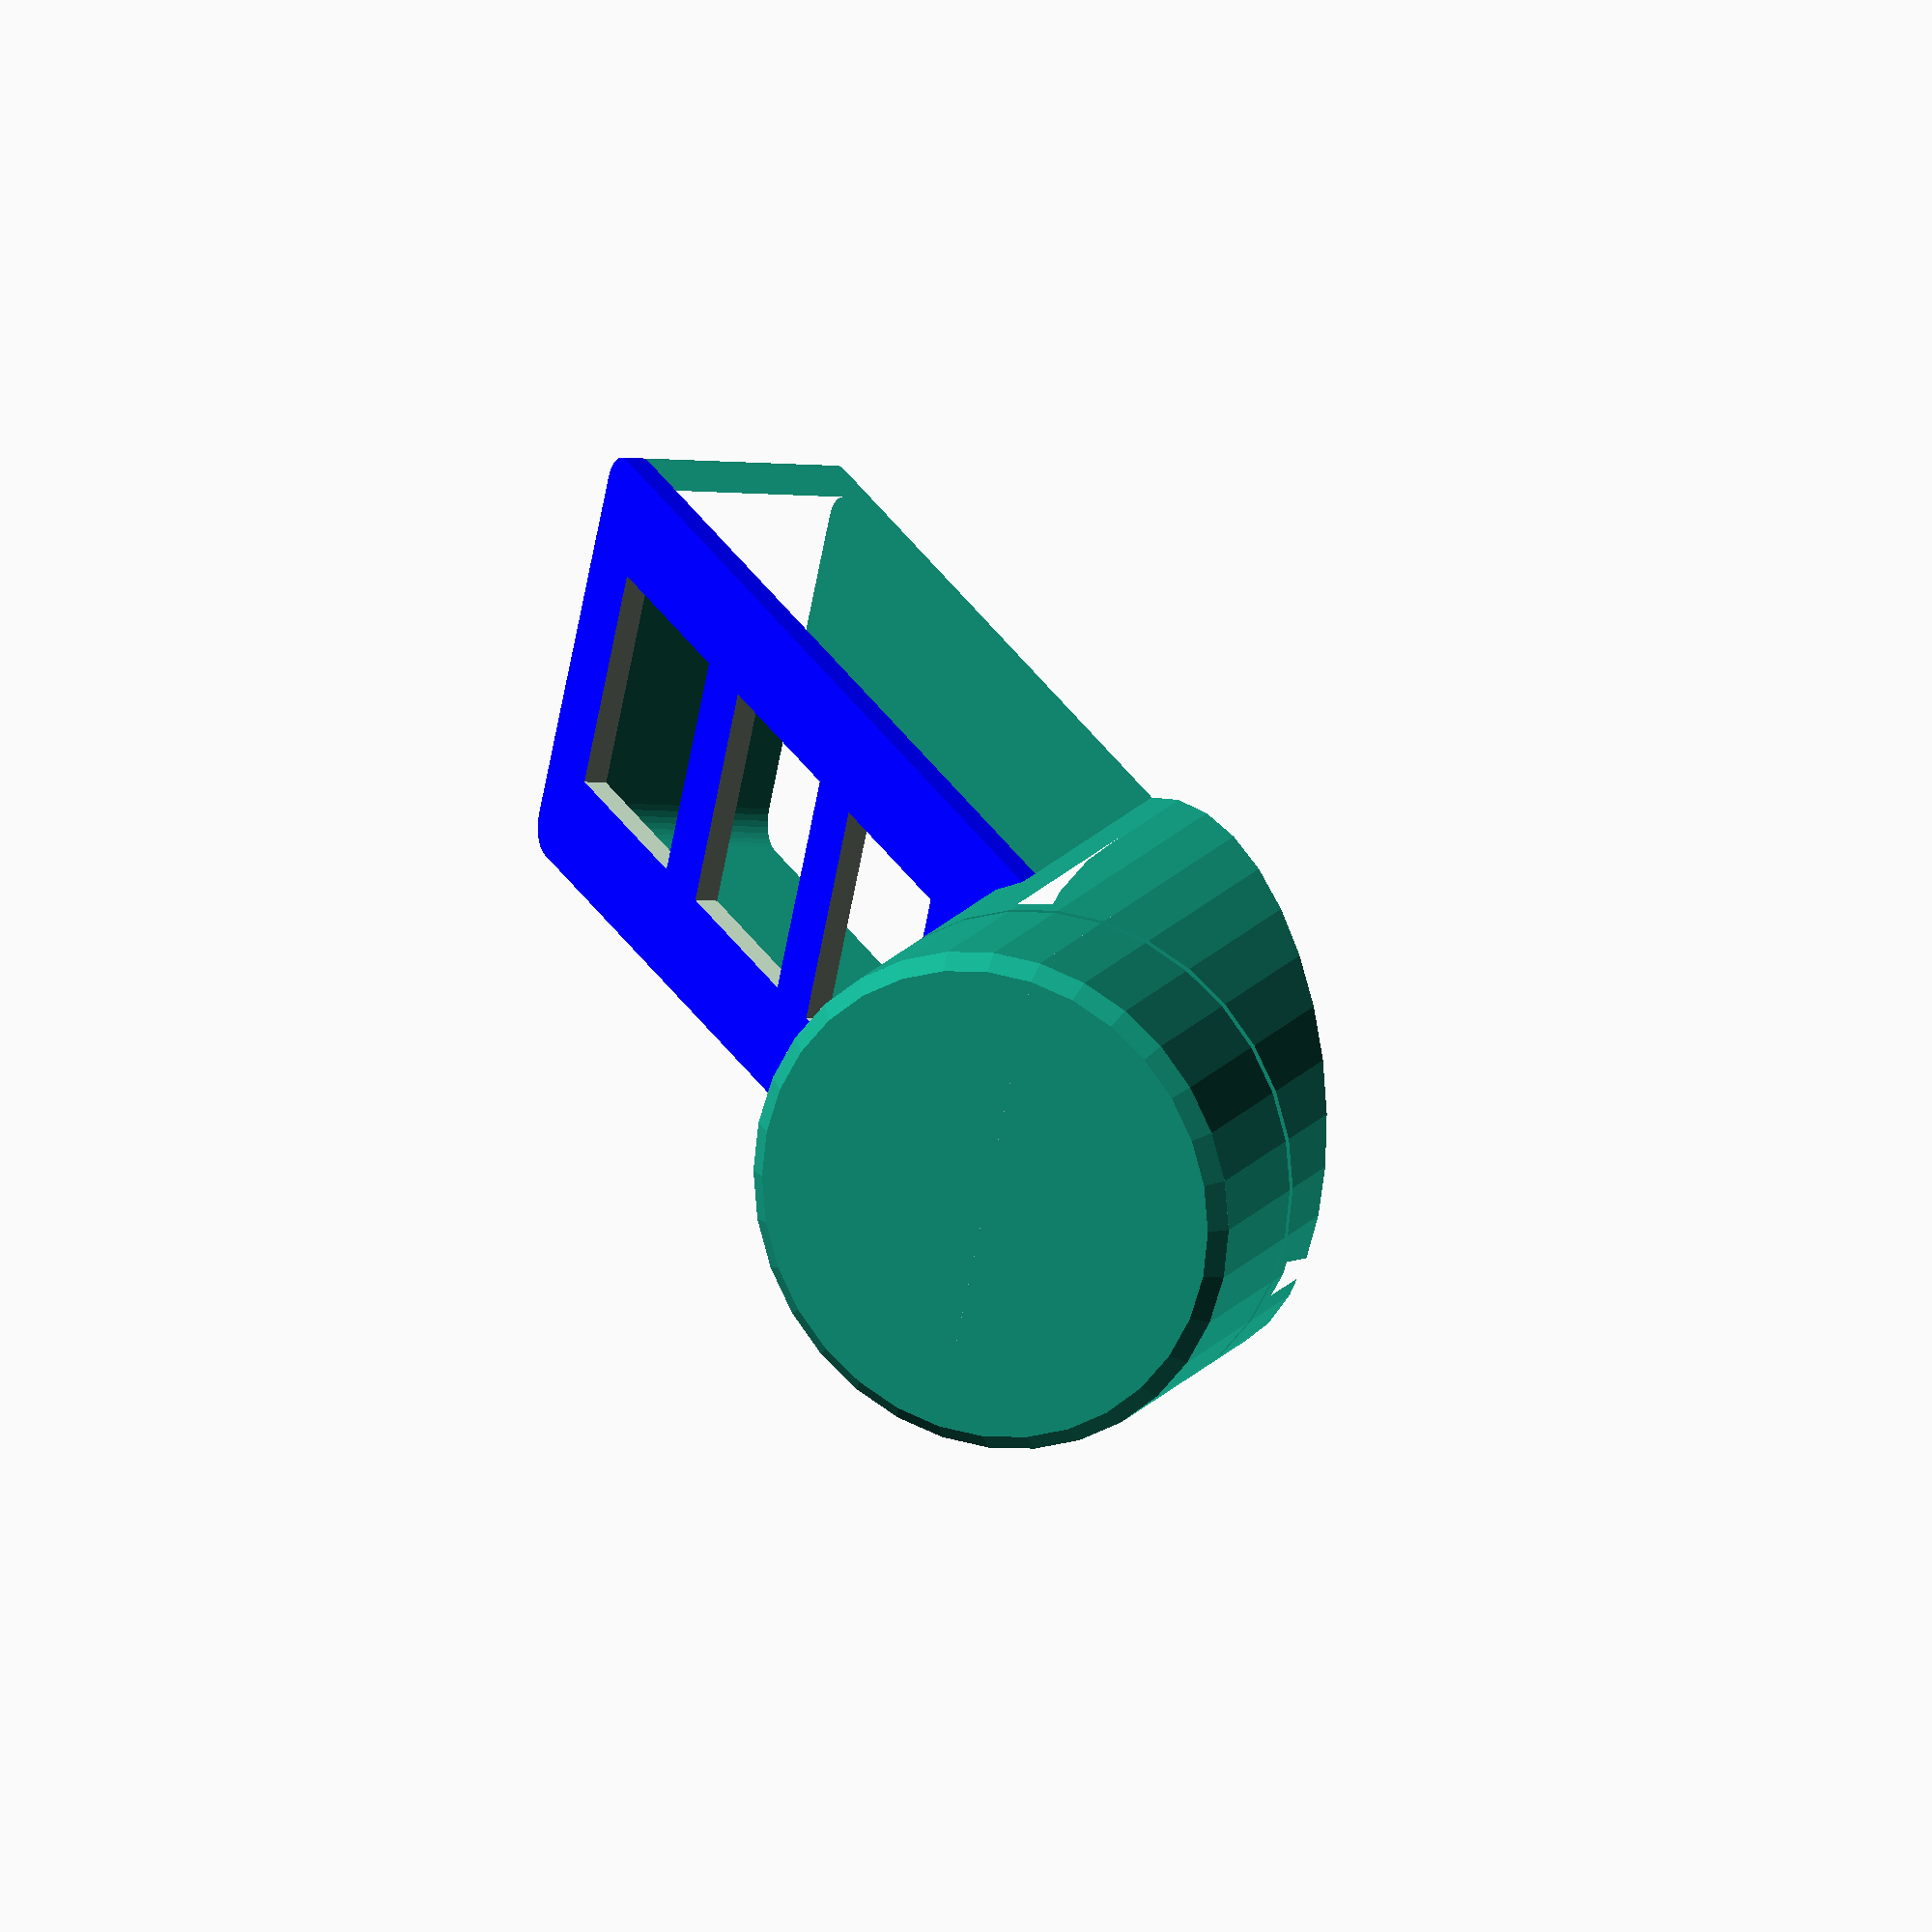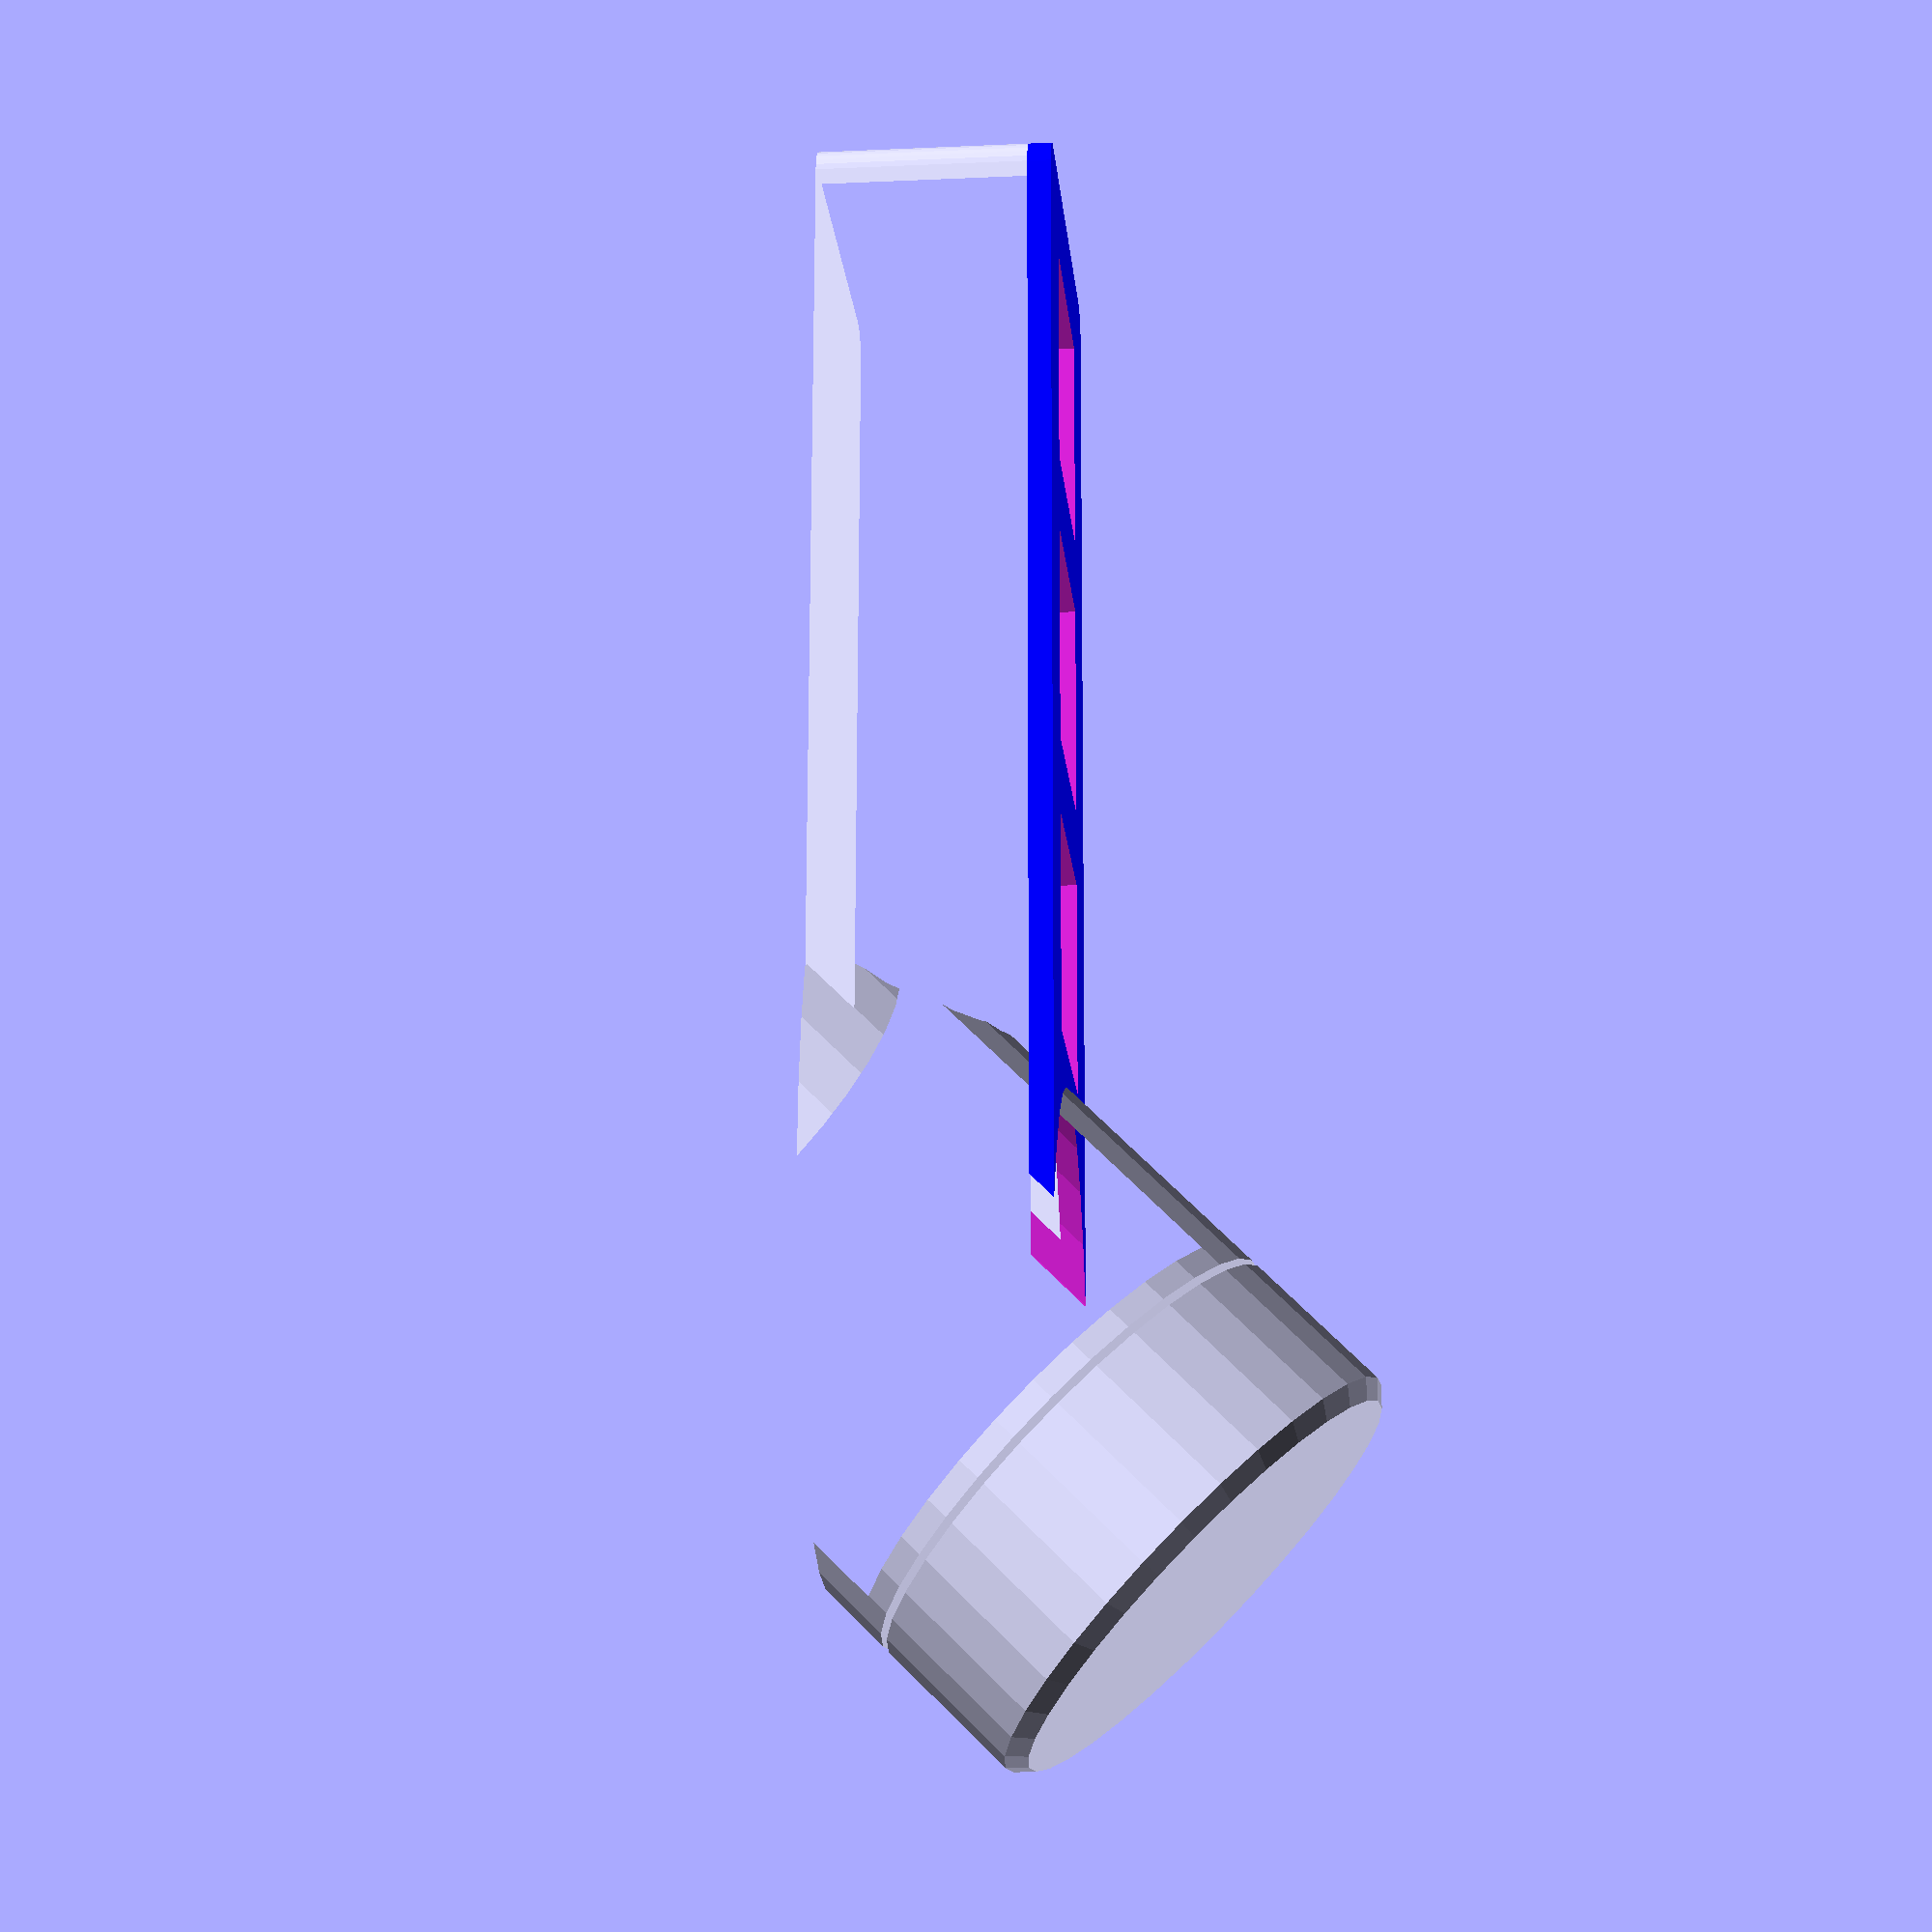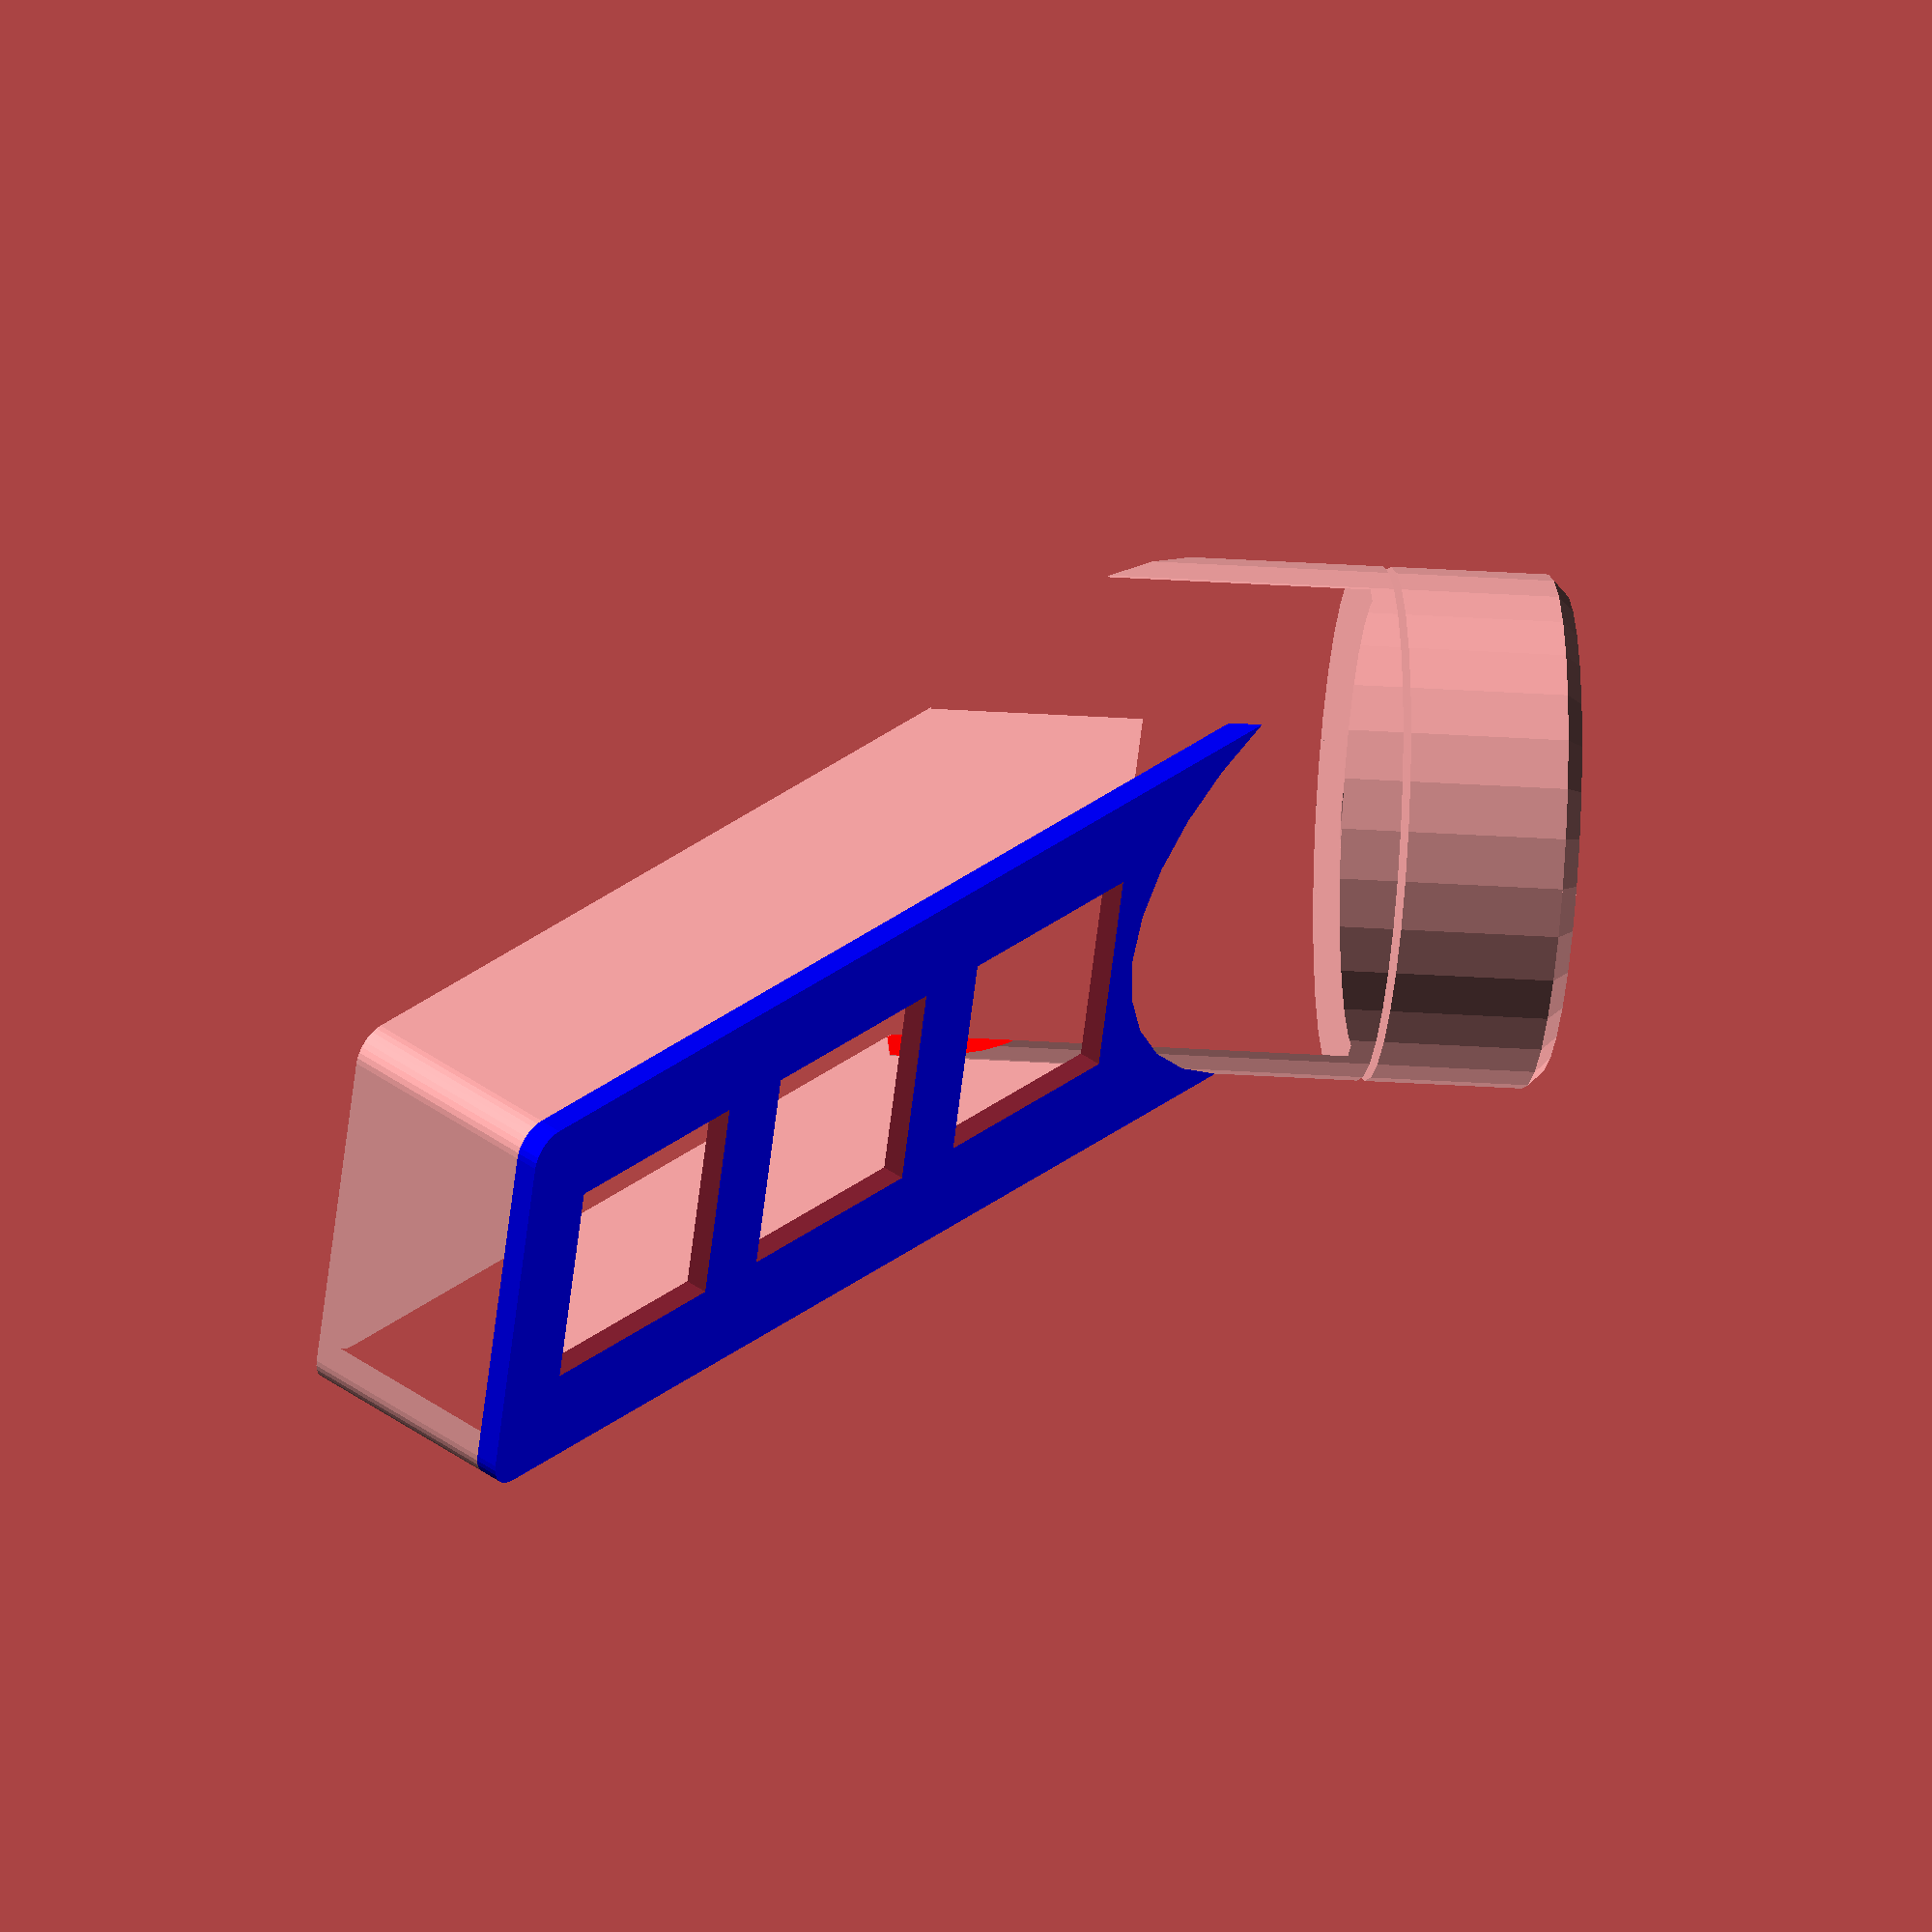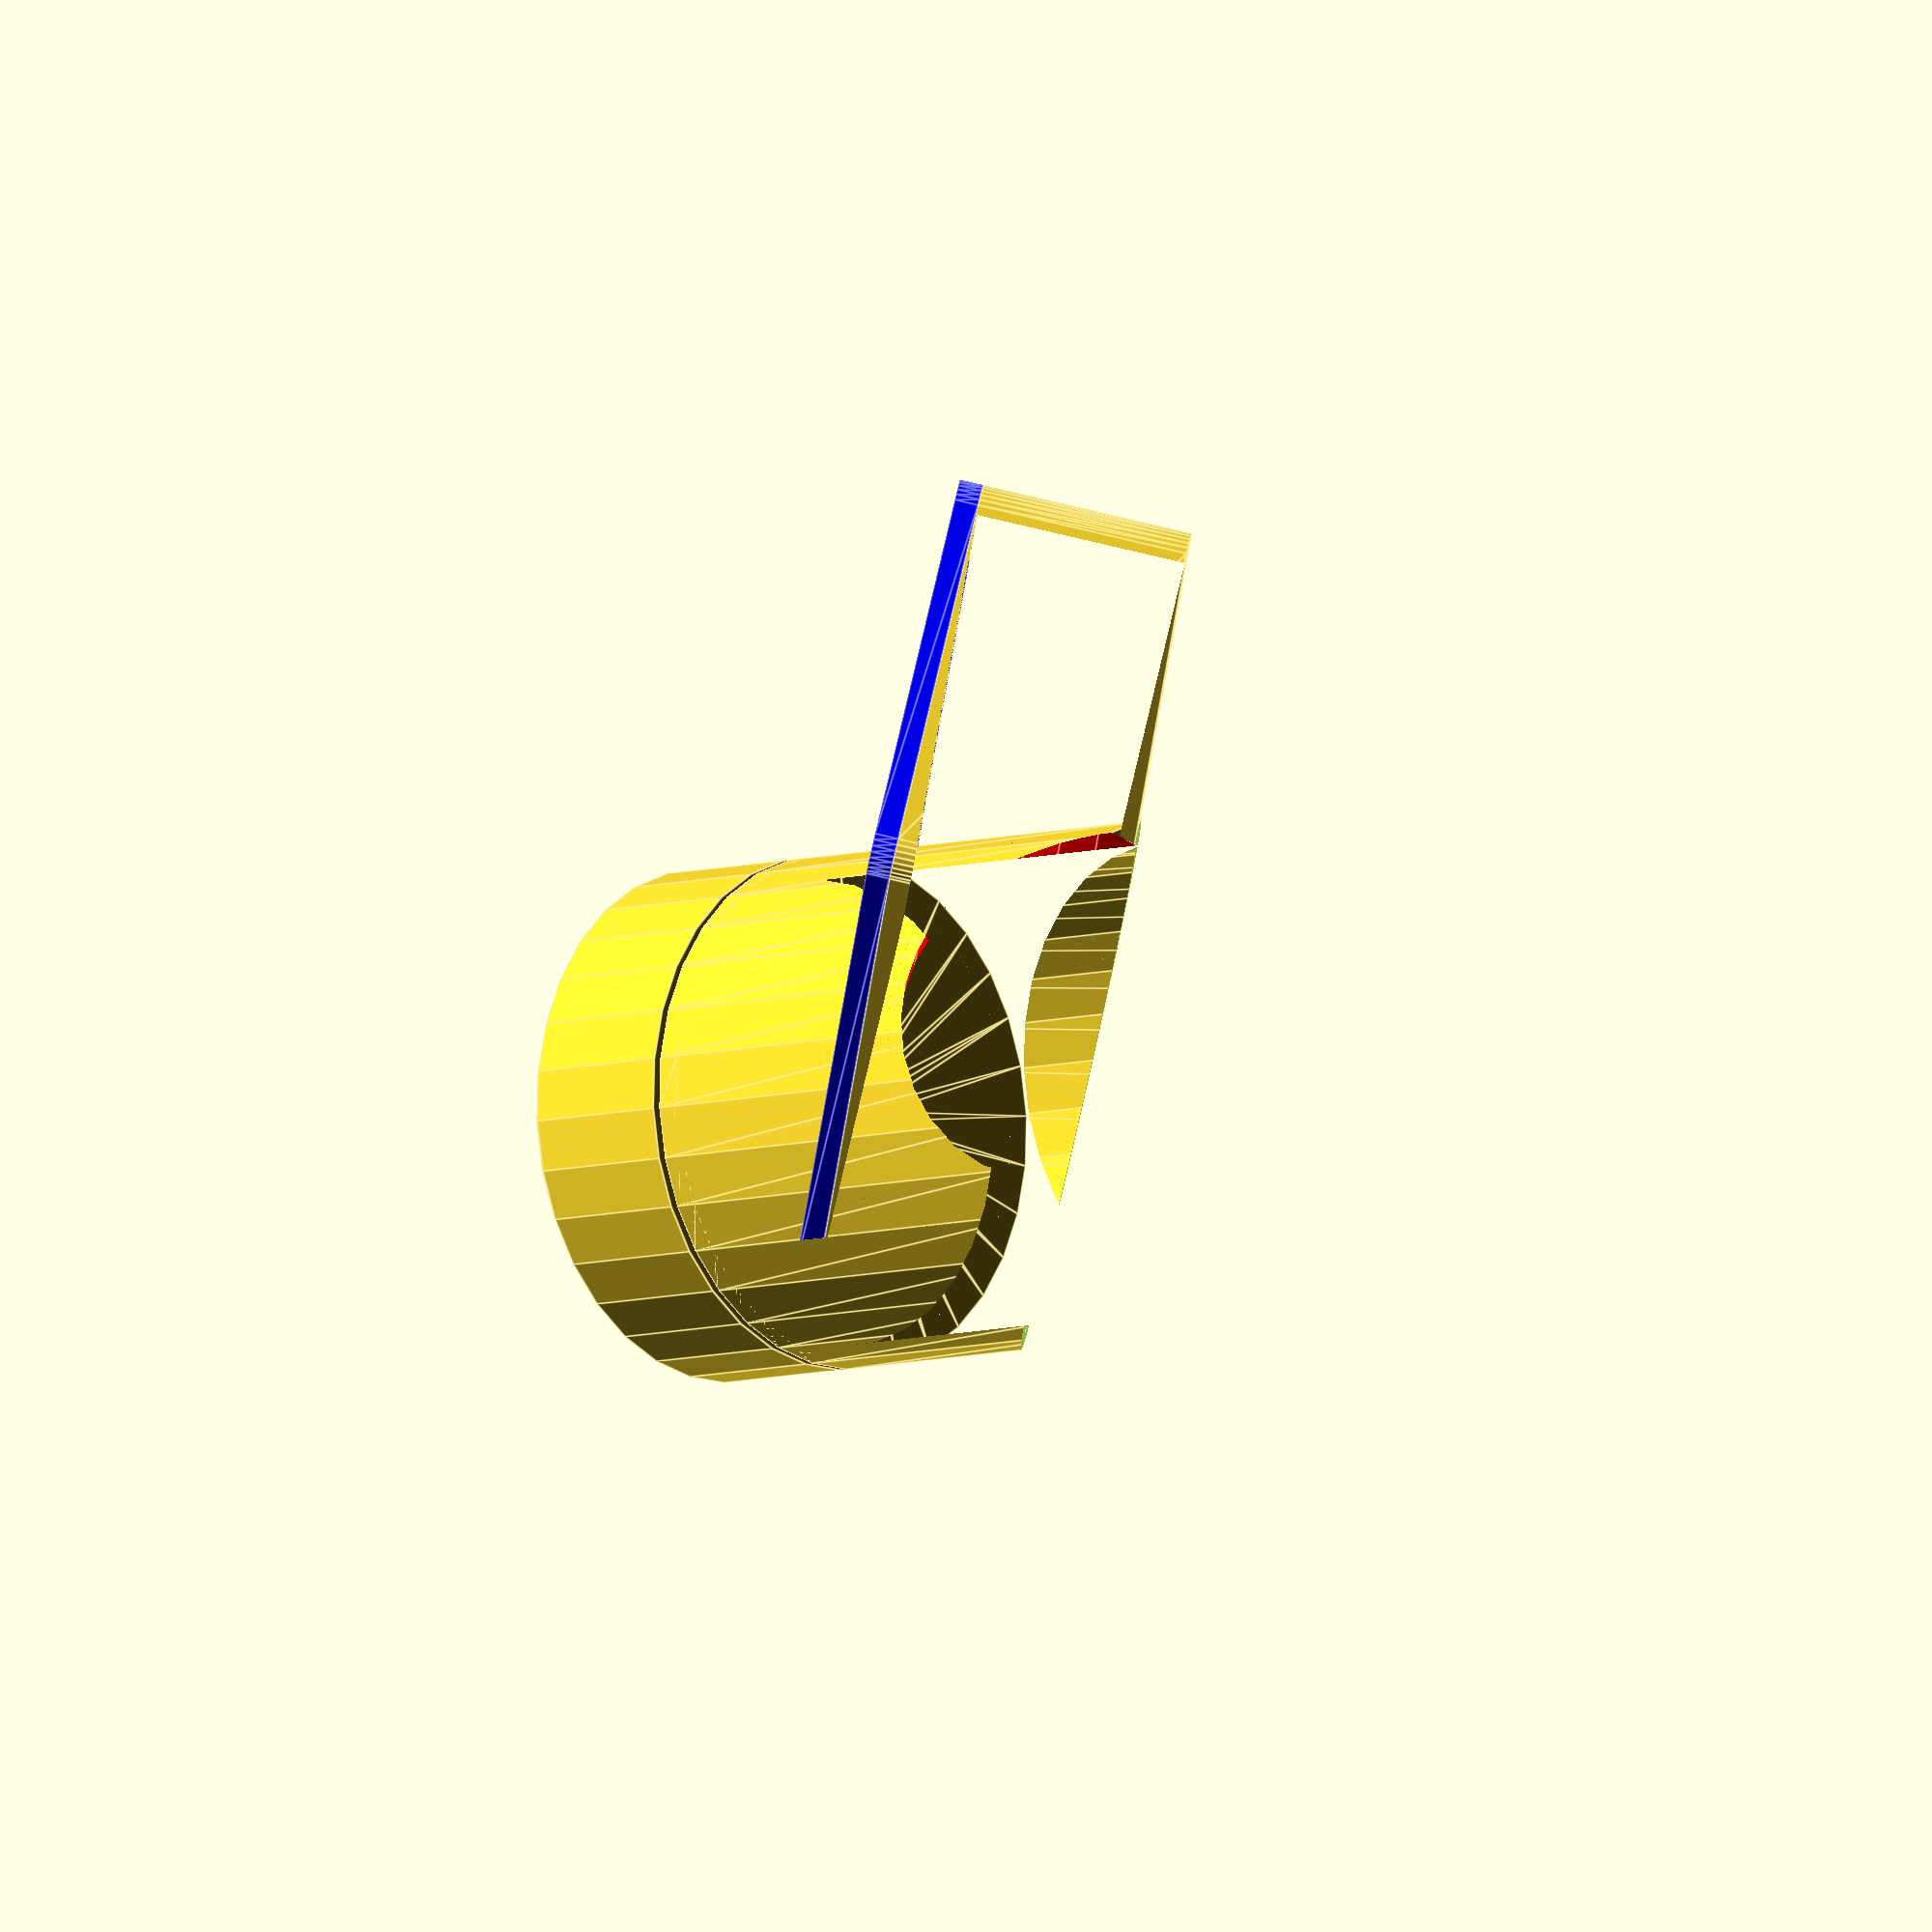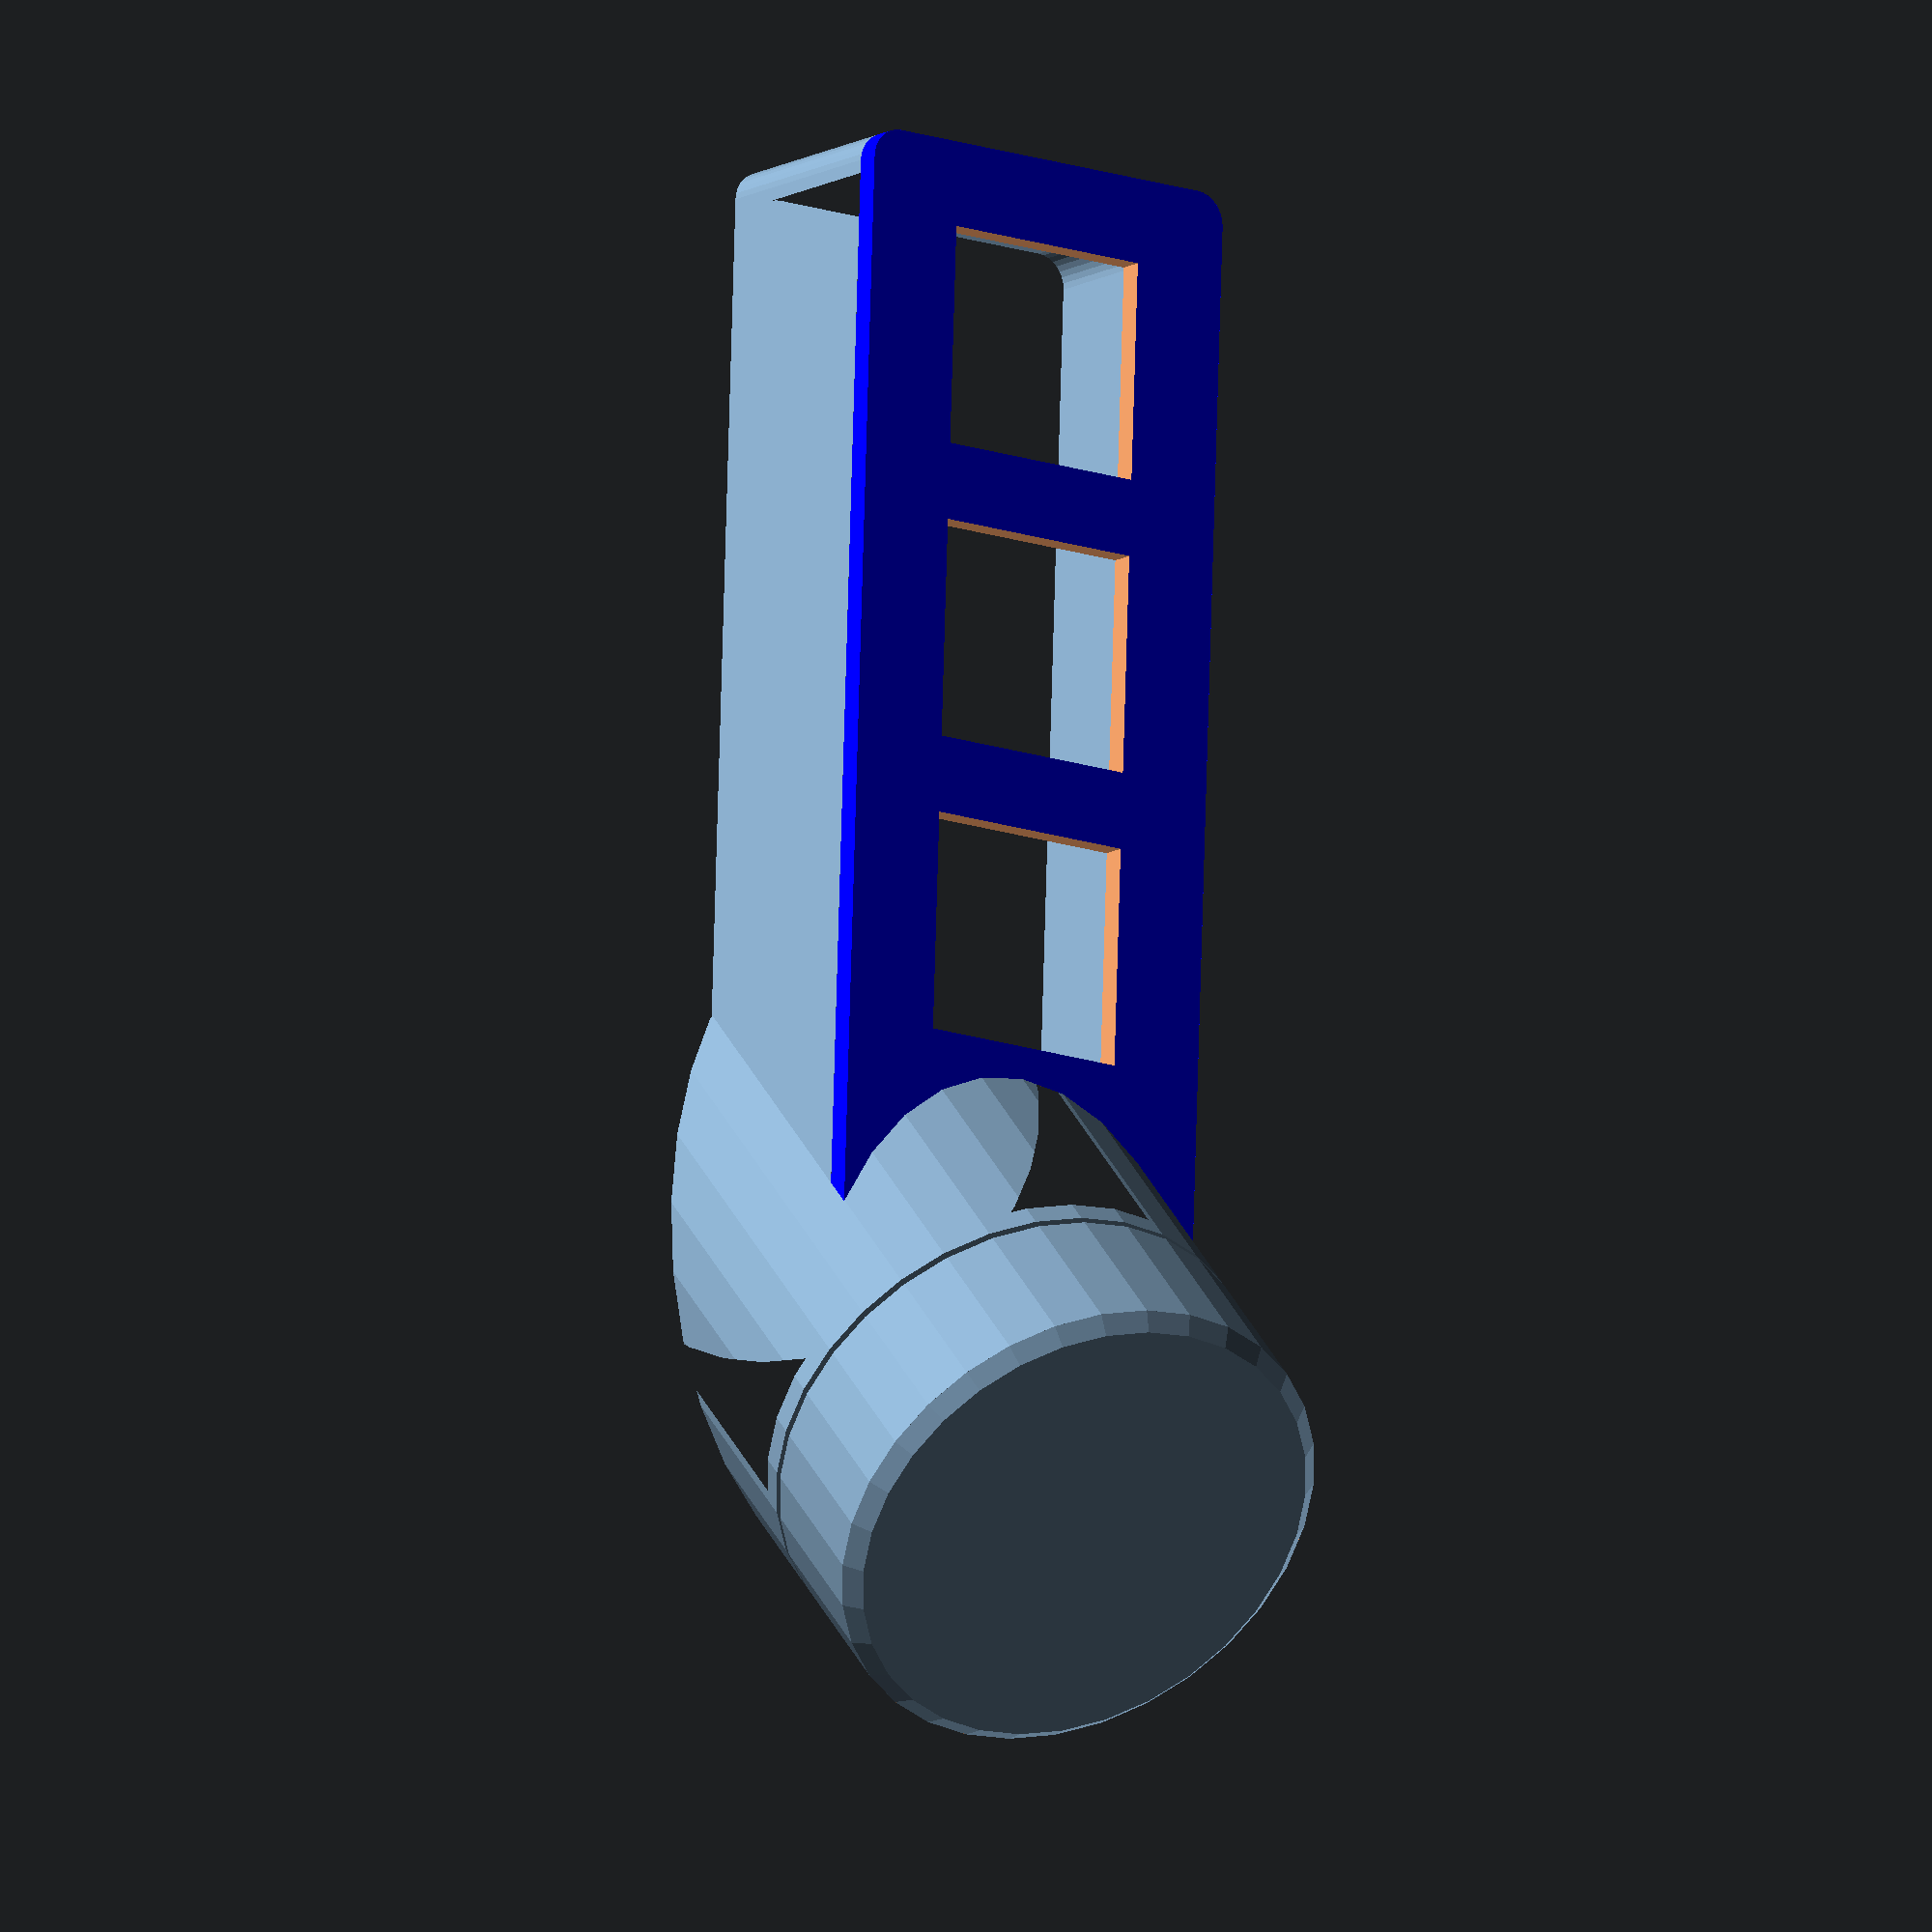
<openscad>
$fn = 32;
thin = 0.00001;
border_radius = 2;
// See https://matt3o.com/anatomy-of-a-keyboard/
switch_hole_size = 14;
switch_distance_between_holes = 5.05;
keycap_placeholder_space = switch_hole_size + switch_distance_between_holes;
switch_tolerance = 0.1;

wall_thickness = 1.5;

x_size = keycap_placeholder_space * 4;
y_size = keycap_placeholder_space + 5;
h_size = 15;
body_base_x = x_size + wall_thickness * 2;
body_base_y = y_size + wall_thickness * 2;

knob_chamfer = 1;
knob_oversized_by = (1 / 5) * body_base_y;
knob_radius = (body_base_y / 2) + knob_oversized_by / 2;
knob_height = 11;
knob_elevation = 5;
knob_rotation = [ 0, -45, 0 ];

shaft_height = 10.20;
shaft_radius = 3;
shaft_tolerance = 0.075;

module cut()
{
    h = 100;
    x = 200;
    y = 50;
    translate([ 0, -y / 2, 0 ]) cube([ x, y, h ], true);
}

module table()
{
    h = 25;
    x = 100;
    y = 100;
    translate([ 0, 0, -h / 2 ]) cube([ x, y, h ], true);
}

module rotary_encoder()
{
    translate([ 0, 0, -10 ])
    {
        translate([ 0, 0, 5 ]) cube([ 12, 12, 10 ], center = true);
        translate([ 0, 0, 10 ]) cylinder(7, r = 7 / 2);
        translate([ 0, 0, 10 + 7 ]) cylinder(12.5, r = 6 / 2);
    }
}

module knob()
{
    translate([ 0, 0, 0.5 + knob_elevation ])
    {
        difference()
        {
            union()
            {
                cylinder(h = knob_height - knob_chamfer, r = knob_radius);

                translate([ 0, 0, knob_height - knob_chamfer ]) hull()
                {
                    linear_extrude(height = thin) circle(r = knob_radius);
                    translate([ 0, 0, knob_chamfer ]) linear_extrude(height = thin) offset(delta = -knob_chamfer)
                        circle(r = knob_radius);
                }
            }

            difference()
            {
                cylinder(h = knob_height - wall_thickness, r = shaft_radius + shaft_tolerance);
                translate([ -shaft_radius, shaft_radius / 1.7, 0 ]) cube([ shaft_radius * 2, 10, shaft_height ]);
            }
        }
    }
}

module knob_base()
{
    h = 25;

    translate([ 0, 0, -h ])
    {
        translate([ 0, 0, h + knob_elevation - wall_thickness ]) linear_extrude(height = wall_thickness) difference()
        {
            circle(r = knob_radius);
            circle(r = shaft_radius);
        }
        linear_extrude(height = knob_elevation + h) difference()
        {
            circle(r = knob_radius);
            offset(delta = -wall_thickness) circle(r = knob_radius);
        }
    }
}

module knob_assembly()
{
    difference()
    {
        translate([ 0, 0, knob_radius / sqrt(2) ]) rotate(knob_rotation)
        {
            // translate([ 0, 0, knob_elevation - wall_thickness ]) color([ 0, 0, 1, 0.8 ]) rotary_encoder();
            knob();
            knob_base();
        }

        // hole for body

        color("red") translate([ knob_radius / sqrt(2), 0, 0 ]) rotate([ 0, 90, 0 ])
            cylinder(h = x_size / 2, r = y_size / 2);
        table();
    }
}

module body()
{
    difference()
    {
        translate([ body_base_x / 2, 0, 0 ])
        {
            body_base_x_corrected = body_base_x - (border_radius * 2);
            body_base_y_corrected = body_base_y - (border_radius * 2);

            color("blue") translate([ 0, 0, h_size - wall_thickness ]) linear_extrude(height = wall_thickness)
                offset(r = border_radius) square([ body_base_x_corrected, body_base_y_corrected ], center = true);

            linear_extrude(height = h_size - wall_thickness) difference()
            {
                offset(r = border_radius) square([ body_base_x_corrected, body_base_y_corrected ], center = true);
                offset(r = border_radius) offset(delta = -wall_thickness)
                    square([ body_base_x_corrected, body_base_y_corrected ], center = true);
            }
        }

        // hole for knob_base
        h = 50;
        translate([ 0, 0, knob_radius / sqrt(2) ]) rotate(knob_rotation)
        {
            cylinder(h = h, r = knob_radius, center = true);
            translate([ -knob_radius / 2, 0, 0 ]) cube(size = [ knob_radius, knob_radius * 2, h ], center = true);
        }

        // switch holes
        for (column = [0:3 - 1])
        {
            translate([ x_size - column * keycap_placeholder_space - keycap_placeholder_space / 2, 0, h_size ])
                cube(switch_hole_size + switch_tolerance, center = true);
        }
    }
}

module main()
{
    difference()
    {
        union()
        {
            knob_assembly();
            body();
        }

        // difference()
        // {
        // translate([ body_base_x / 2, 0, (h_size - wall_thickness) / 2 ])
        //     cube([ body_base_x - wall_thickness * 2, body_base_y - wall_thickness * 2, h_size - wall_thickness ],
        //          center = true);
        // }
        // cut();
    }
}

main();
</openscad>
<views>
elev=4.8 azim=207.4 roll=65.6 proj=o view=wireframe
elev=16.4 azim=271.5 roll=275.3 proj=p view=solid
elev=137.7 azim=9.5 roll=228.7 proj=o view=solid
elev=94.6 azim=74.3 roll=76.9 proj=o view=edges
elev=193.1 azim=92.0 roll=215.8 proj=o view=wireframe
</views>
